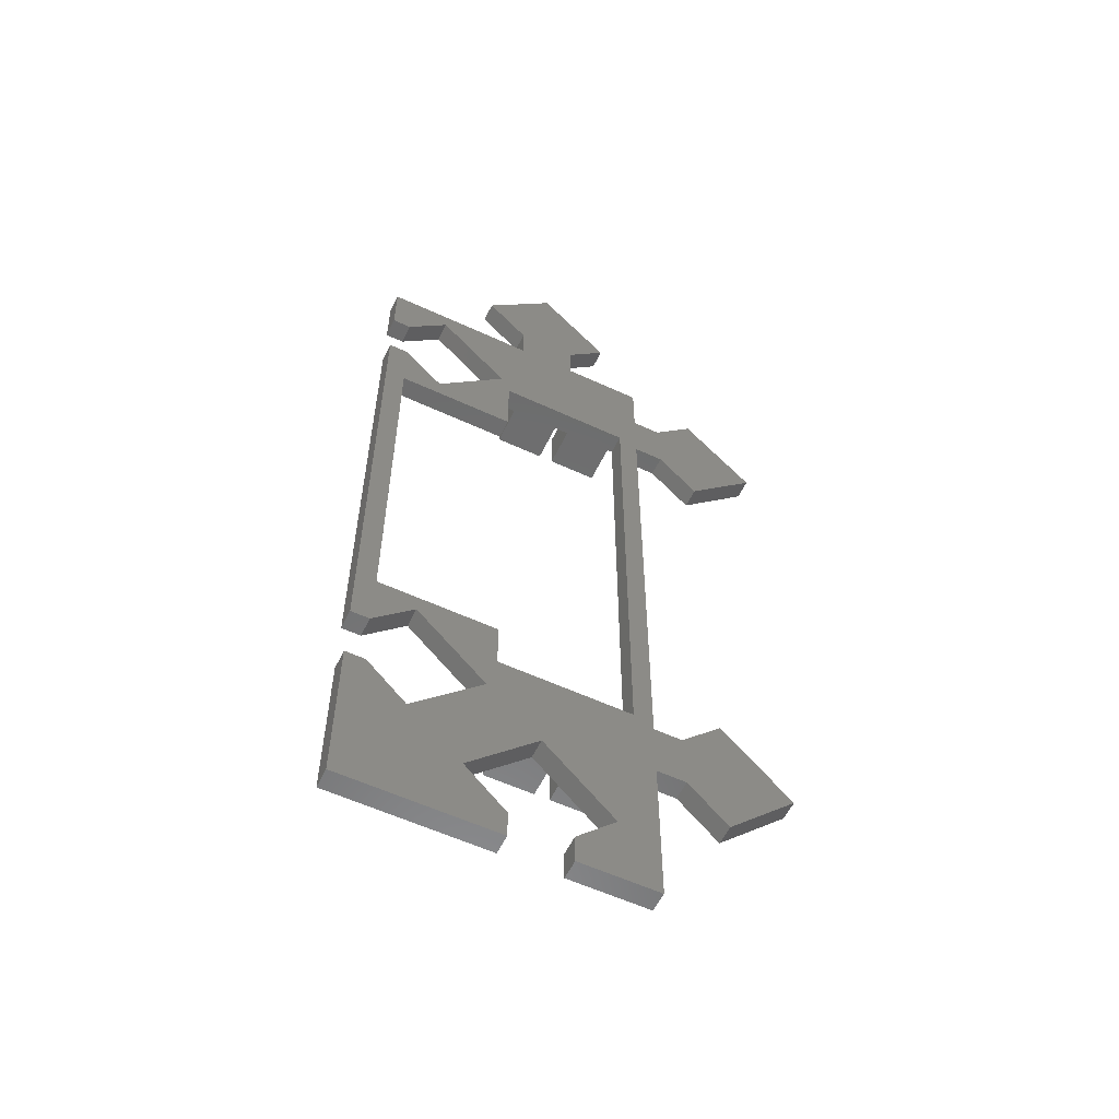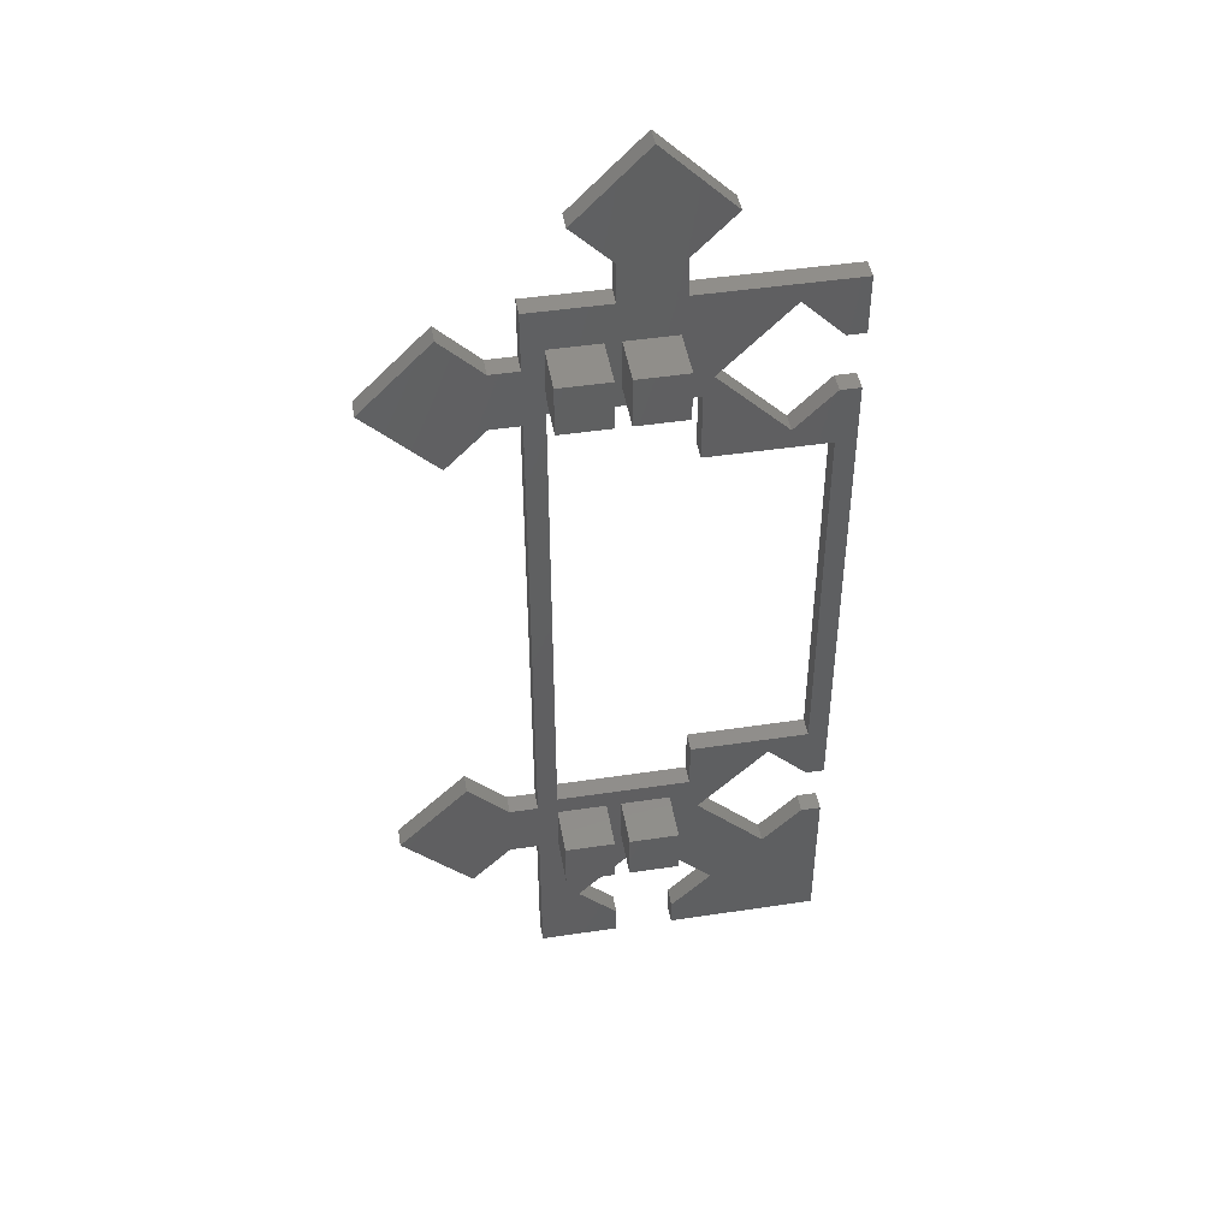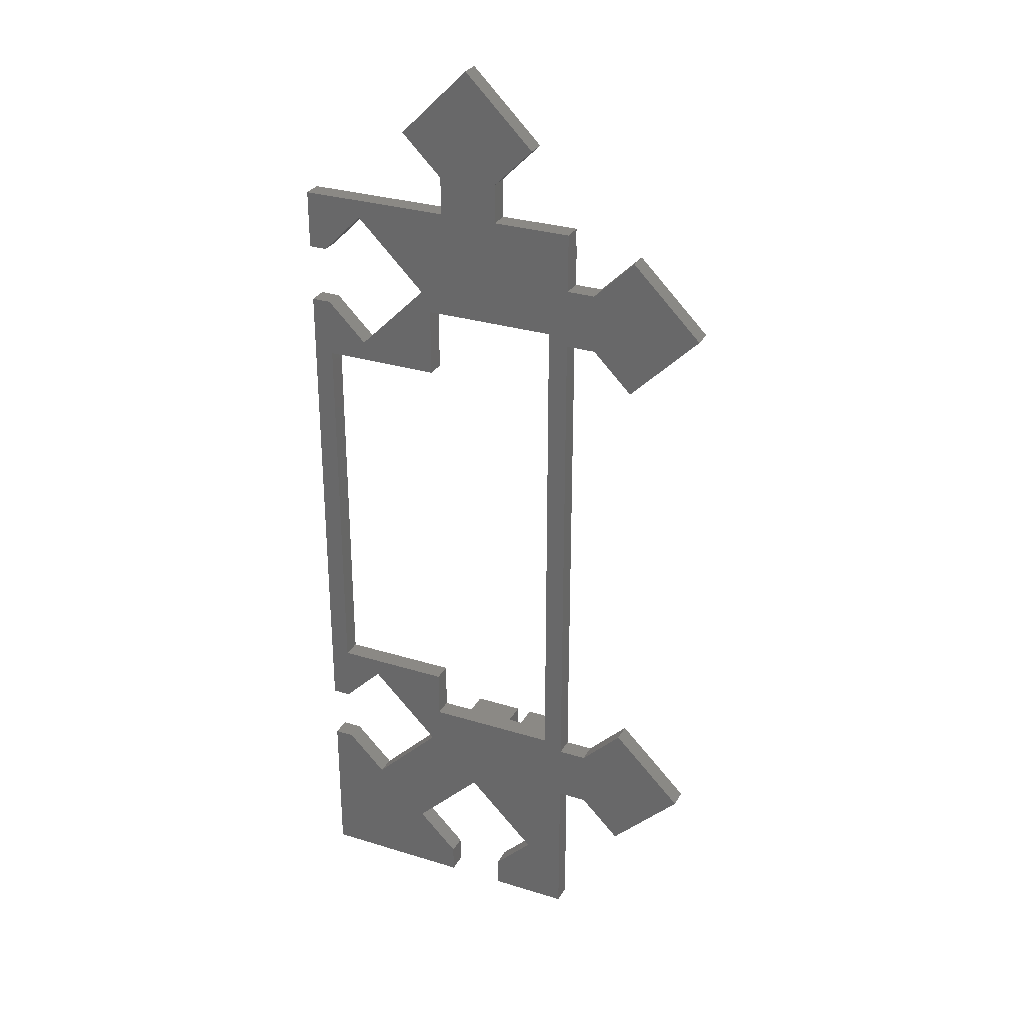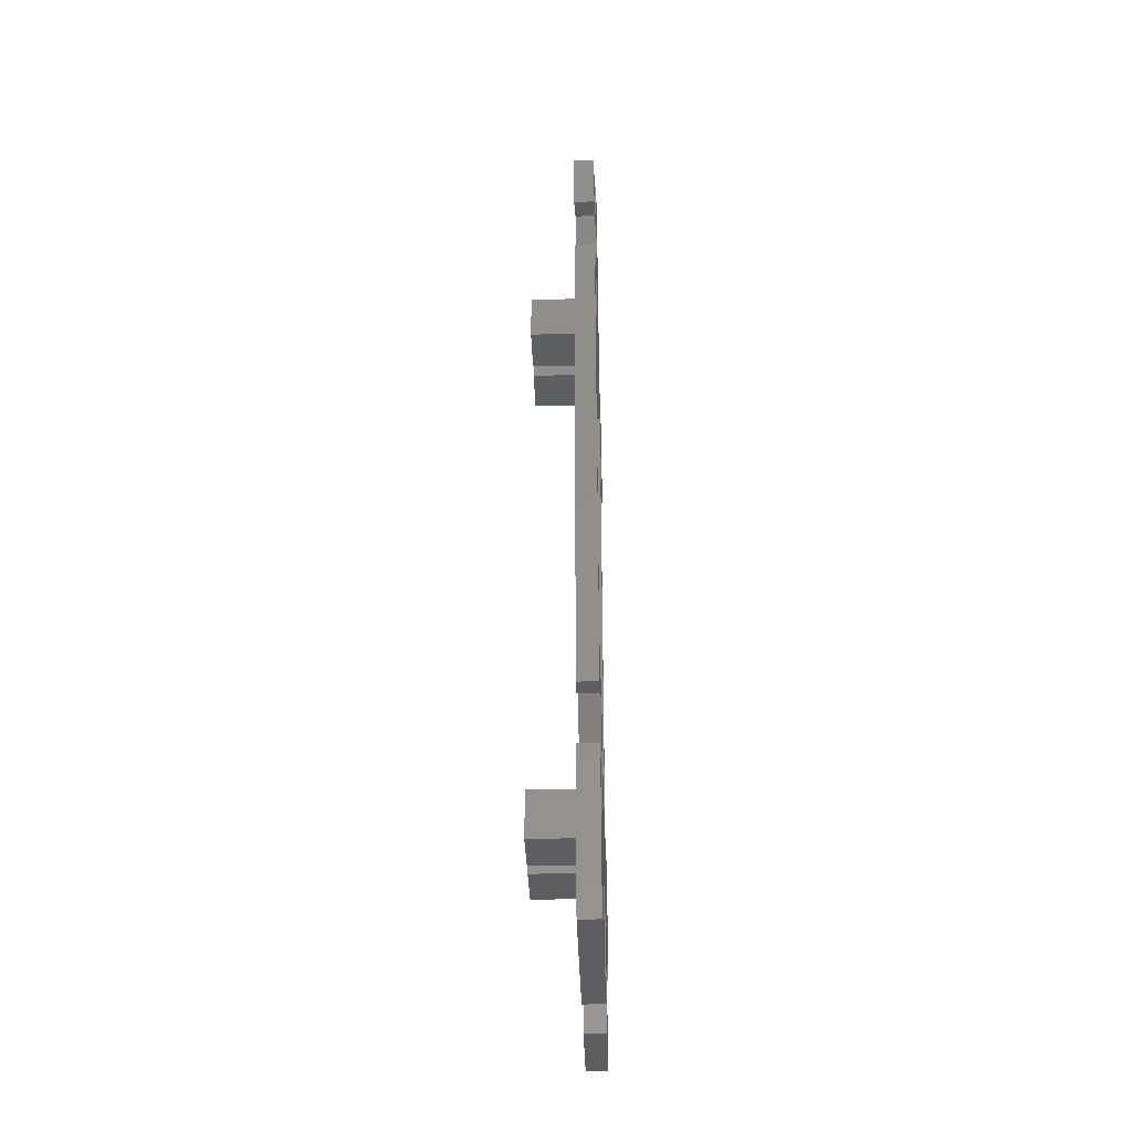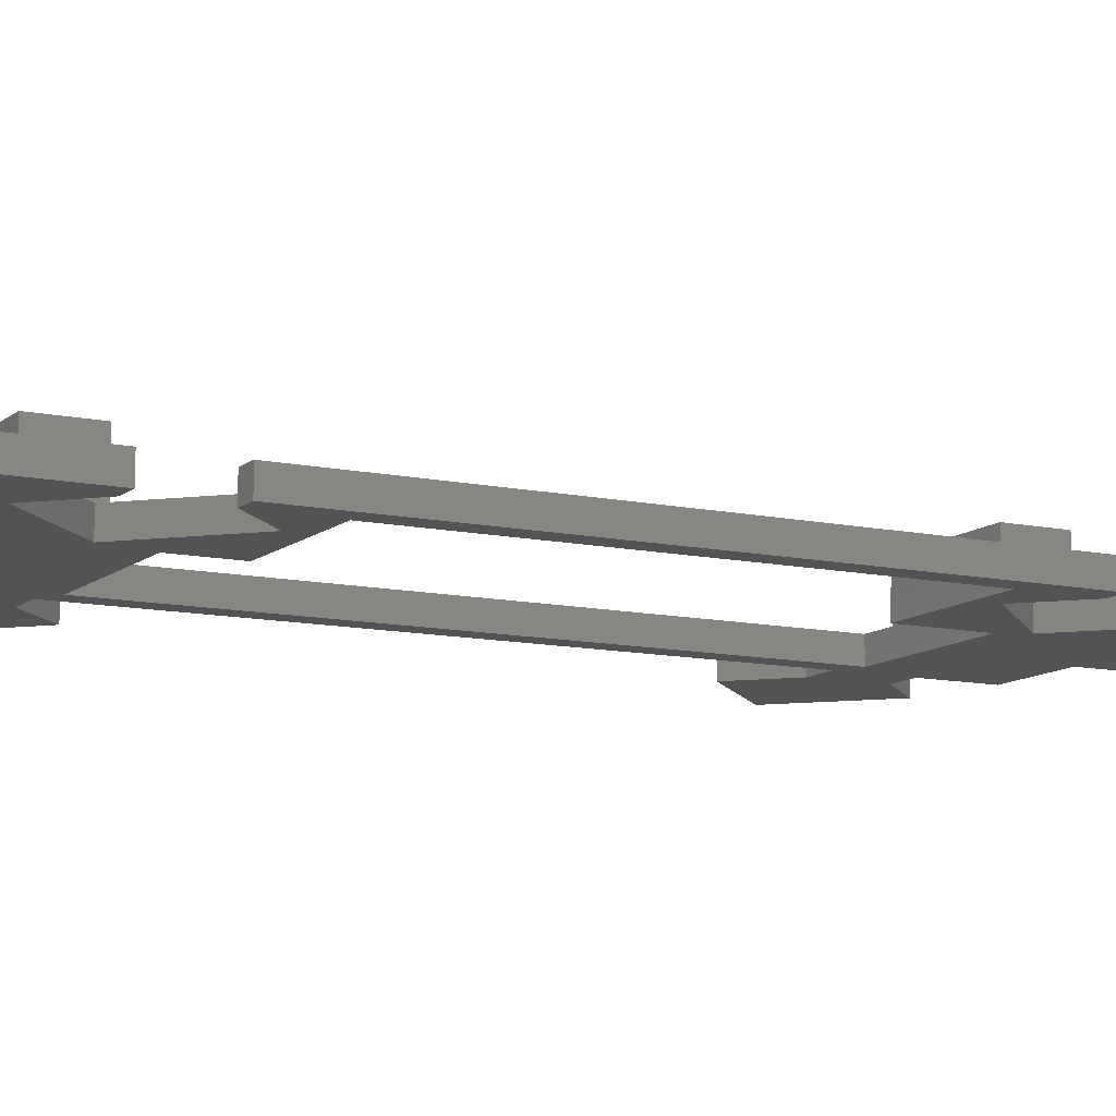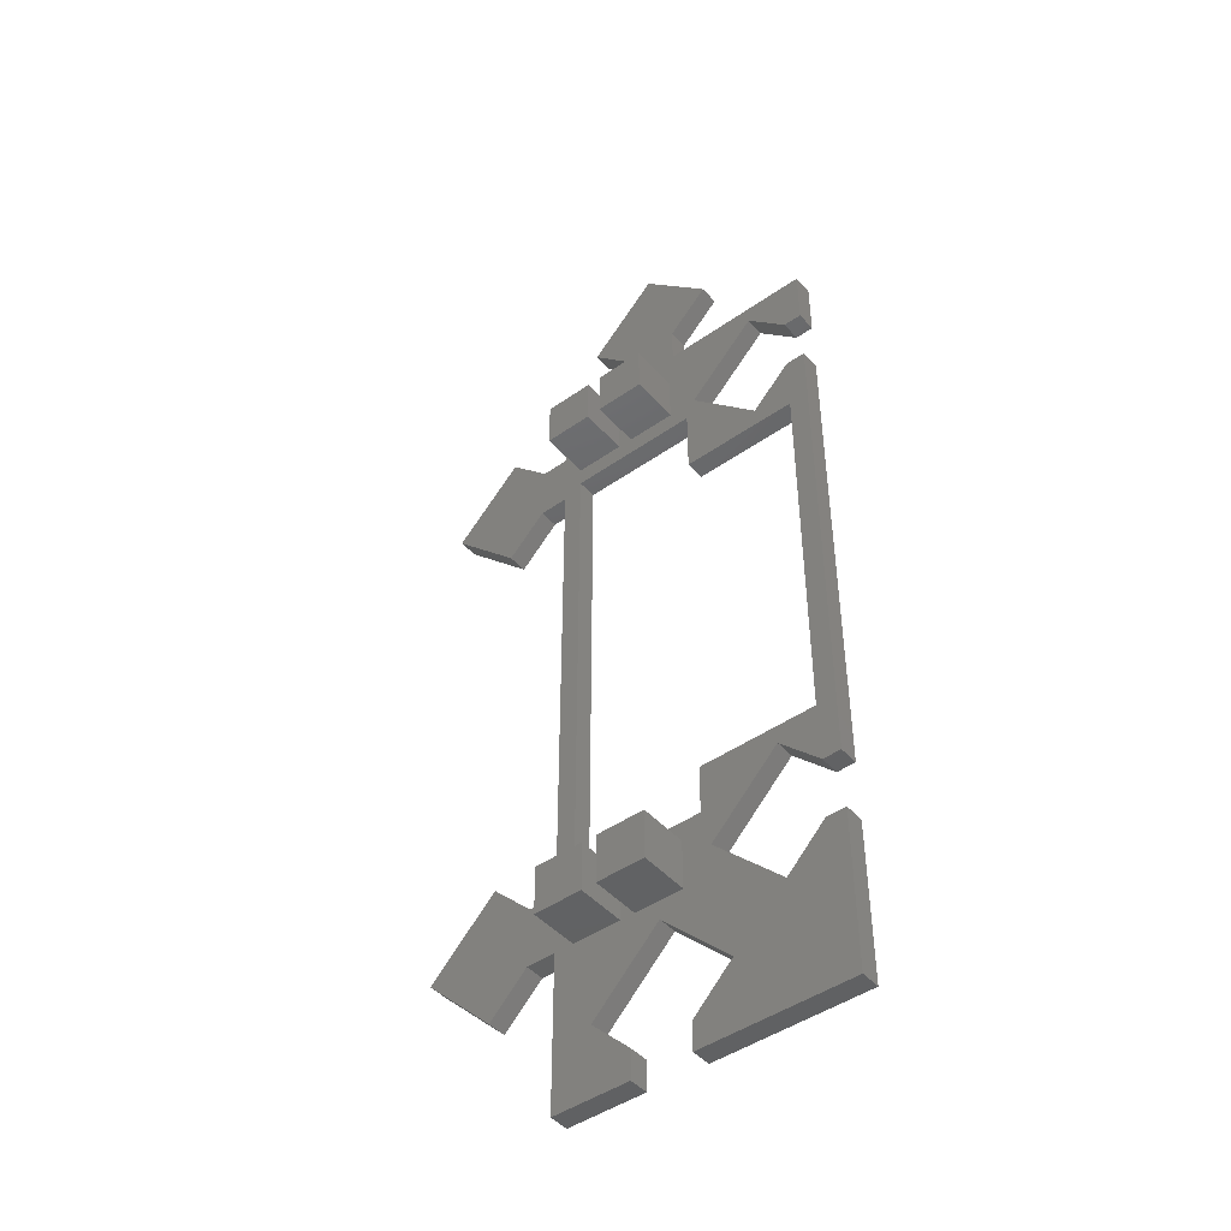
<metadata>
{"format":"stl","ext":"stl","renderer":"f3d","projection":"perspective","resolution":1024,"background":"white","views":[{"elev":-57.5,"azim":154.3,"up":"+Y"},{"elev":46.0,"azim":-9.8,"up":"+Y"},{"elev":29.7,"azim":-155.6,"up":"+Y"},{"elev":-36.3,"azim":91.8,"up":"+Y"},{"elev":-10.9,"azim":61.8,"up":"+Z"},{"elev":-45.8,"azim":38.8,"up":"+Y"}]}
</metadata>
<code>
# stl→obj: 140 verts, 280 faces
v 2 16 2
v 2 21 7
v 2 21 2
v 2 16 7
v 7 16 7
v 7 21 7
v 7 21 2
v 7 16 2
v 8 85 2
v 2 81 2
v 7 81 2
v 0 79 2
v 2 76 2
v 0 73 2
v 2 74 2
v 2 23 2
v 0 22 2
v 0 85 2
v 15.5 23 2
v 8.5 21 2
v 13.5 21 2
v 8.5 16 2
v 14 85 2
v 14 88.86 2
v 11.07 100.1 2
v 18.14 93 2
v 8 89 2
v 13.5 81 2
v 8.5 81 2
v 4 93 2
v 29.5 85 2
v 27.64 79 2
v 29.5 79 2
v 23.5 83.14 2
v 16.43 76.07 2
v 13.5 76 2
v 15.5 74 2
v 8.5 76 2
v 7 76 2
v 23.5 69 2
v 27.5 67 2
v 27.5 73 2
v 15.5 67 2
v 27.5 28 2
v 29.5 22 2
v 29.5 73 2
v 27.64 22 2
v 23.5 26.14 2
v 15.5 28 2
v 13.5 16 2
v 23.5 12 2
v 16.43 19.07 2
v 18.14 7 2
v 11.07 14.07 2
v 4 7 2
v 29.5 16 2
v 27.5 16 2
v 29.5 0 2
v 14 0 2
v 14 2.858 2
v 0 0 2
v 8 3 2
v 0 16 2
v 8 0 2
v -2.858 22 2
v -3 16 2
v -14.07 19.07 2
v -7 26.14 2
v -7 12 2
v -2.858 79 2
v -3 73 2
v -14.07 76.07 2
v -7 83.14 2
v -7 69 2
v 8.5 21 7
v 8.5 16 7
v 13.5 16 7
v 13.5 21 7
v 2 81 7
v 2 76 7
v 7 76 7
v 7 81 7
v 8.5 81 7
v 8.5 76 7
v 13.5 76 7
v 13.5 81 7
v -7 26.14 0
v -2.858 22 0
v -14.07 19.07 0
v -7 12 0
v 27.64 79 0
v 29.5 85 0
v 29.5 79 0
v 23.5 83.14 0
v 23.5 69 0
v 15.5 74 0
v 16.43 76.07 0
v 14 85 0
v 8 85 0
v 14 88.86 0
v 8 89 0
v 2 74 0
v 0 22 0
v 2 23 0
v 0 16 0
v 0 73 0
v 0 79 0
v 0 85 0
v -2.858 79 0
v -3 73 0
v -14.07 76.07 0
v -7 69 0
v -7 83.14 0
v -3 16 0
v 0 0 0
v 8 3 0
v 8 0 0
v 11.07 14.07 0
v 4 7 0
v 23.5 12 0
v 29.5 16 0
v 29.5 0 0
v 27.5 16 0
v 18.14 7 0
v 14 0 0
v 14 2.858 0
v 16.43 19.07 0
v 15.5 23 0
v 23.5 26.14 0
v 27.5 28 0
v 27.64 22 0
v 15.5 28 0
v 29.5 22 0
v 29.5 73 0
v 27.5 67 0
v 27.5 73 0
v 15.5 67 0
v 18.14 93 0
v 11.07 100.1 0
v 4 93 0
f 1 2 3
f 2 1 4
f 2 5 6
f 5 2 4
f 5 7 6
f 7 5 8
f 7 2 6
f 2 7 3
f 9 10 11
f 12 13 10
f 14 13 12
f 15 14 16
f 17 16 14
f 12 10 18
f 18 10 9
f 19 20 21
f 20 7 22
f 16 20 19
f 20 16 7
f 7 16 3
f 9 23 24
f 25 24 26
f 27 24 25
f 9 24 27
f 28 9 29
f 23 9 28
f 27 25 30
f 31 32 33
f 31 34 32
f 23 34 31
f 28 34 23
f 34 28 35
f 36 35 28
f 35 36 37
f 38 37 36
f 11 29 9
f 29 11 38
f 39 38 11
f 15 38 39
f 15 39 13
f 38 15 37
f 40 41 42
f 37 40 35
f 40 43 41
f 43 40 37
f 44 45 46
f 41 46 42
f 44 46 41
f 45 44 47
f 44 48 47
f 19 48 49
f 49 48 44
f 50 51 52
f 48 19 52
f 21 52 19
f 52 21 50
f 51 50 53
f 50 54 53
f 22 54 50
f 8 22 7
f 8 54 22
f 8 55 54
f 55 8 1
f 51 56 57
f 56 51 58
f 53 58 51
f 59 53 60
f 53 59 58
f 61 62 55
f 13 14 15
f 16 17 3
f 63 3 17
f 3 63 1
f 1 63 55
f 62 61 64
f 61 55 63
f 65 63 17
f 65 66 63
f 67 65 68
f 65 67 66
f 66 67 69
f 70 14 12
f 70 71 14
f 72 70 73
f 70 72 71
f 71 72 74
f 1 5 4
f 5 1 8
f 22 75 20
f 75 22 76
f 75 77 78
f 77 75 76
f 77 21 78
f 21 77 50
f 21 75 78
f 75 21 20
f 22 77 76
f 77 22 50
f 13 79 10
f 79 13 80
f 79 81 82
f 81 79 80
f 81 11 82
f 11 81 39
f 13 81 80
f 81 13 39
f 11 79 82
f 79 11 10
f 38 83 29
f 83 38 84
f 83 85 86
f 85 83 84
f 85 28 86
f 28 85 36
f 38 85 84
f 85 38 36
f 28 83 86
f 83 28 29
f 65 87 68
f 87 65 88
f 89 68 87
f 68 89 67
f 90 67 89
f 67 90 69
f 91 92 93
f 94 92 91
f 95 96 97
f 94 98 92
f 97 98 94
f 99 97 96
f 99 100 98
f 97 99 98
f 100 99 101
f 102 99 96
f 103 104 105
f 106 104 103
f 104 106 102
f 107 102 106
f 102 107 99
f 99 107 108
f 106 109 107
f 110 109 106
f 111 110 112
f 110 111 109
f 109 111 113
f 105 88 103
f 114 88 105
f 89 114 90
f 114 89 88
f 88 89 87
f 115 116 117
f 118 105 104
f 105 119 115
f 116 115 119
f 120 121 122
f 121 120 123
f 122 124 120
f 125 124 122
f 124 125 126
f 124 127 120
f 118 127 124
f 127 118 128
f 105 118 119
f 118 104 128
f 129 130 131
f 128 129 127
f 132 129 128
f 129 132 130
f 130 133 131
f 133 130 134
f 135 134 130
f 135 136 134
f 135 95 136
f 96 95 137
f 137 95 135
f 138 100 139
f 100 101 139
f 139 101 140
f 69 114 66
f 114 69 90
f 103 65 17
f 65 103 88
f 114 63 66
f 63 114 105
f 70 113 73
f 113 70 109
f 111 73 113
f 73 111 72
f 112 72 111
f 72 112 74
f 74 110 71
f 110 74 112
f 107 70 12
f 70 107 109
f 110 14 71
f 14 110 106
f 24 138 26
f 138 24 100
f 26 139 25
f 139 26 138
f 140 25 139
f 25 140 30
f 101 30 140
f 30 101 27
f 23 100 24
f 100 23 98
f 99 27 101
f 27 99 9
f 115 63 105
f 63 115 61
f 107 18 108
f 18 107 12
f 103 14 106
f 14 103 17
f 58 121 56
f 121 58 122
f 33 92 31
f 92 33 93
f 45 134 46
f 134 45 133
f 115 64 61
f 64 115 117
f 125 58 59
f 58 125 122
f 92 23 31
f 23 92 98
f 99 18 9
f 18 99 108
f 126 53 124
f 53 126 60
f 124 54 118
f 54 124 53
f 55 118 54
f 118 55 119
f 62 119 55
f 119 62 116
f 125 60 126
f 60 125 59
f 64 116 62
f 116 64 117
f 131 48 129
f 48 131 47
f 52 129 48
f 129 52 127
f 51 127 52
f 127 51 120
f 120 57 123
f 57 120 51
f 131 45 47
f 45 131 133
f 121 57 56
f 57 121 123
f 91 34 94
f 34 91 32
f 35 94 34
f 94 35 97
f 40 97 35
f 97 40 95
f 95 42 136
f 42 95 40
f 91 33 32
f 33 91 93
f 134 42 46
f 42 134 136
f 16 102 15
f 102 16 104
f 128 49 132
f 49 128 19
f 137 37 96
f 37 137 43
f 128 16 19
f 16 128 104
f 102 37 15
f 37 102 96
f 130 41 135
f 41 130 44
f 130 49 44
f 49 130 132
f 137 41 43
f 41 137 135

</code>
